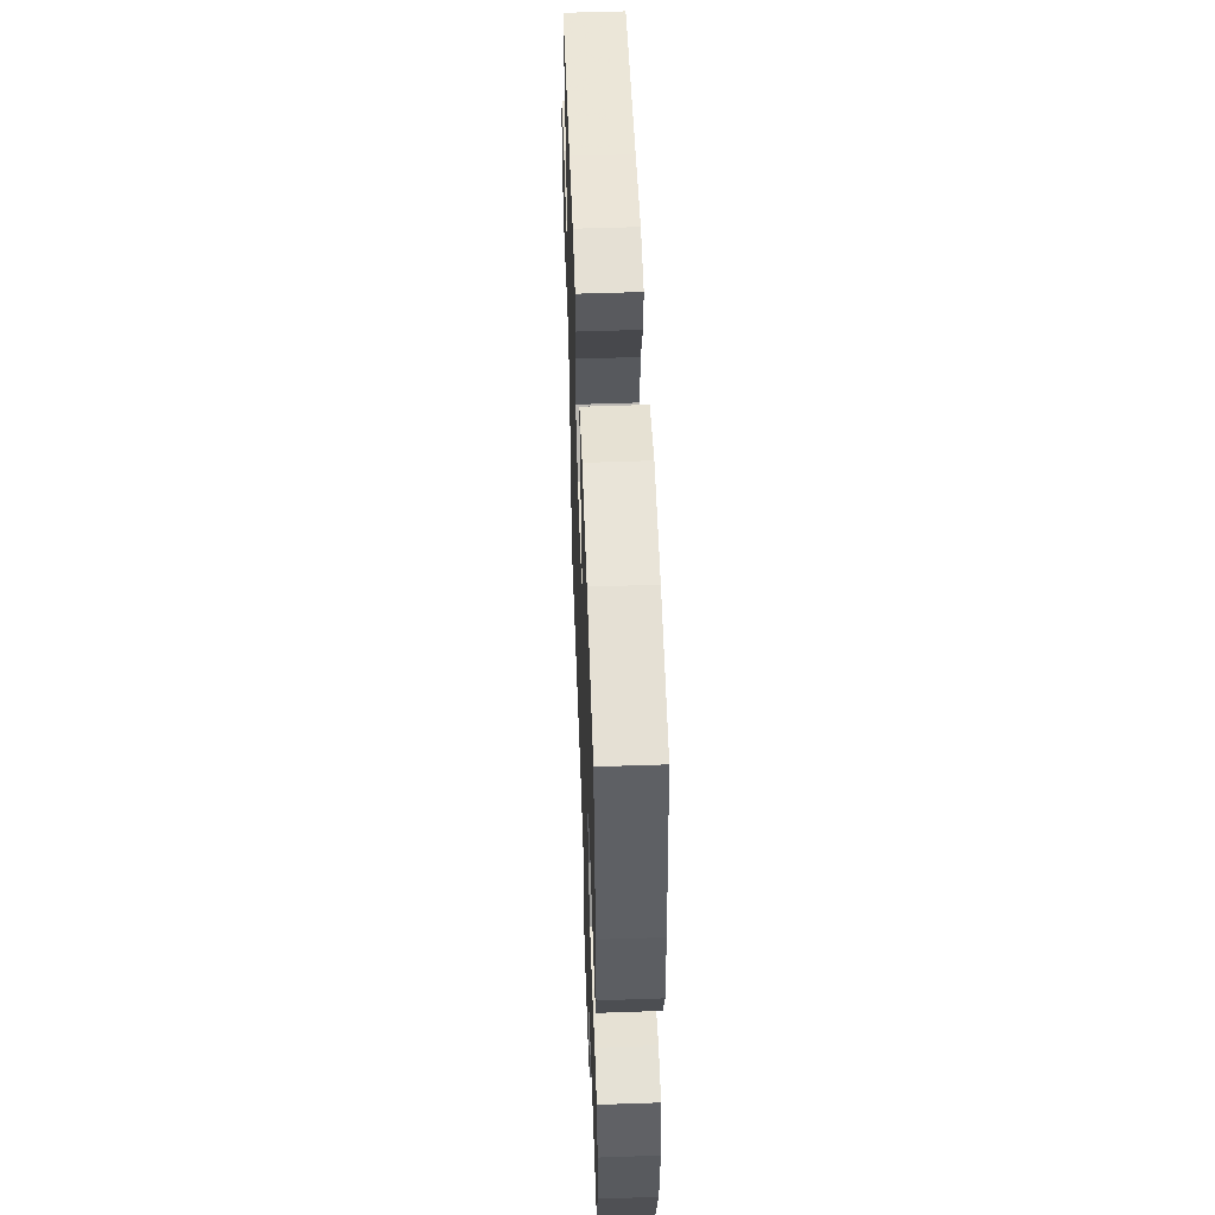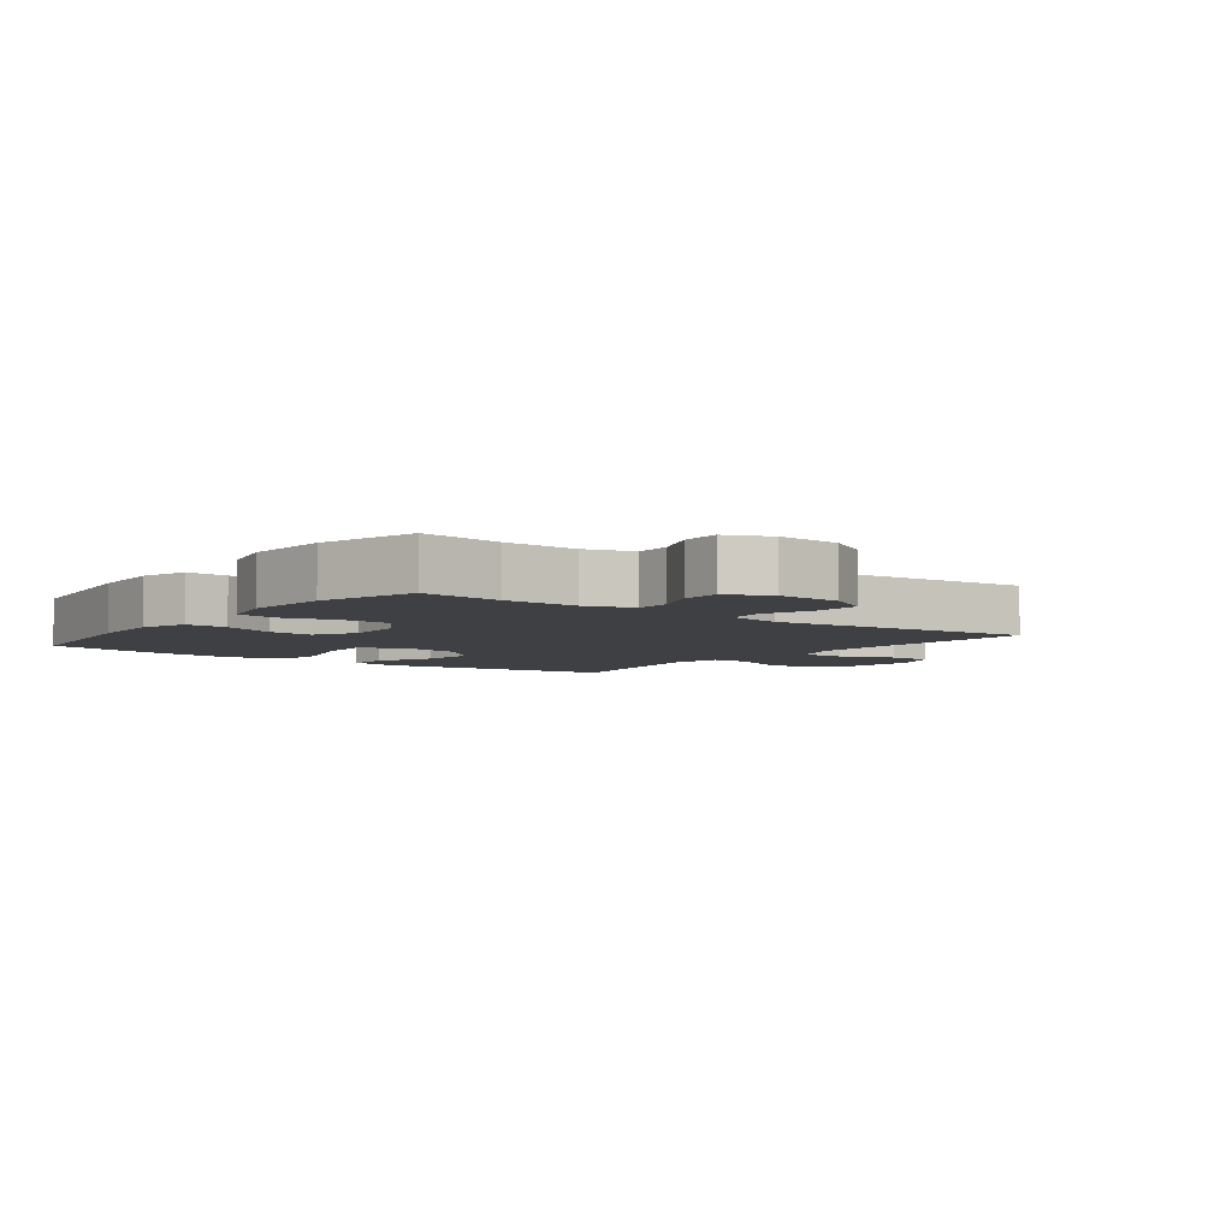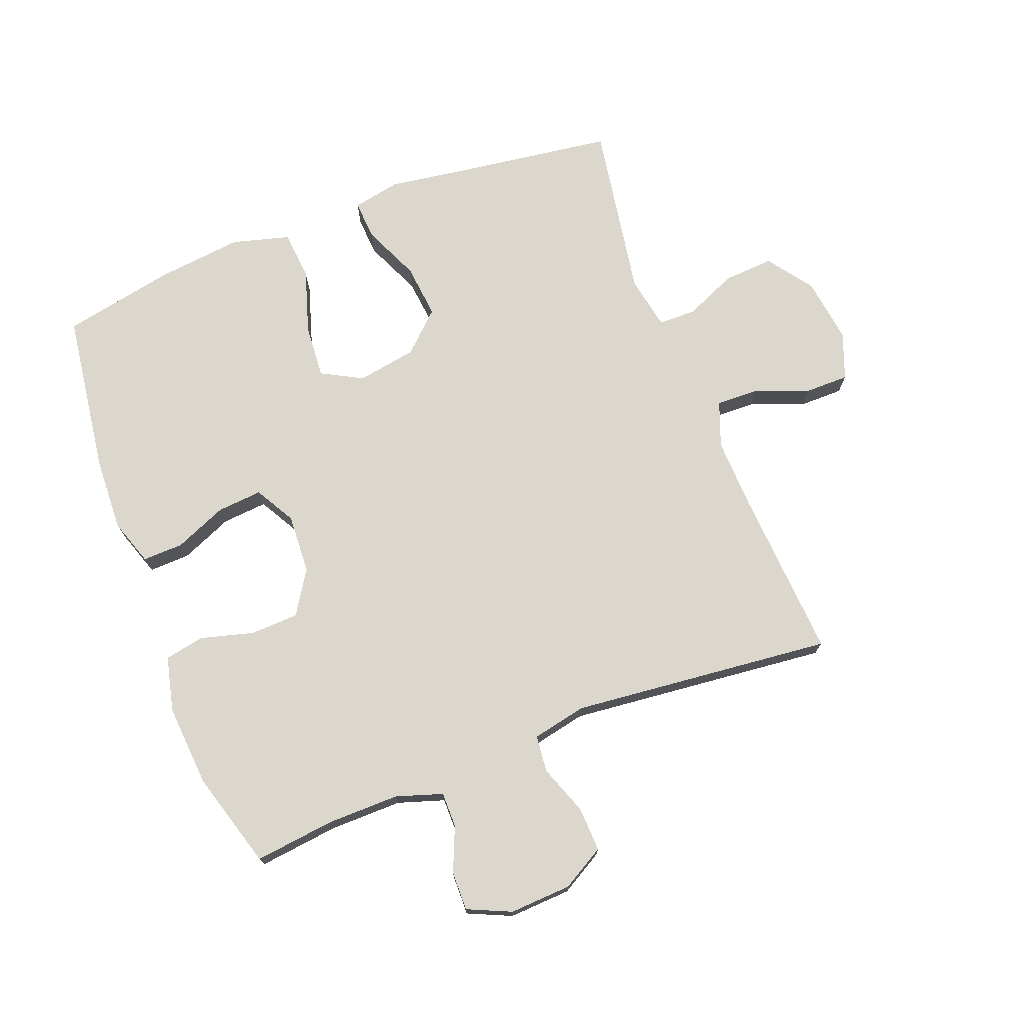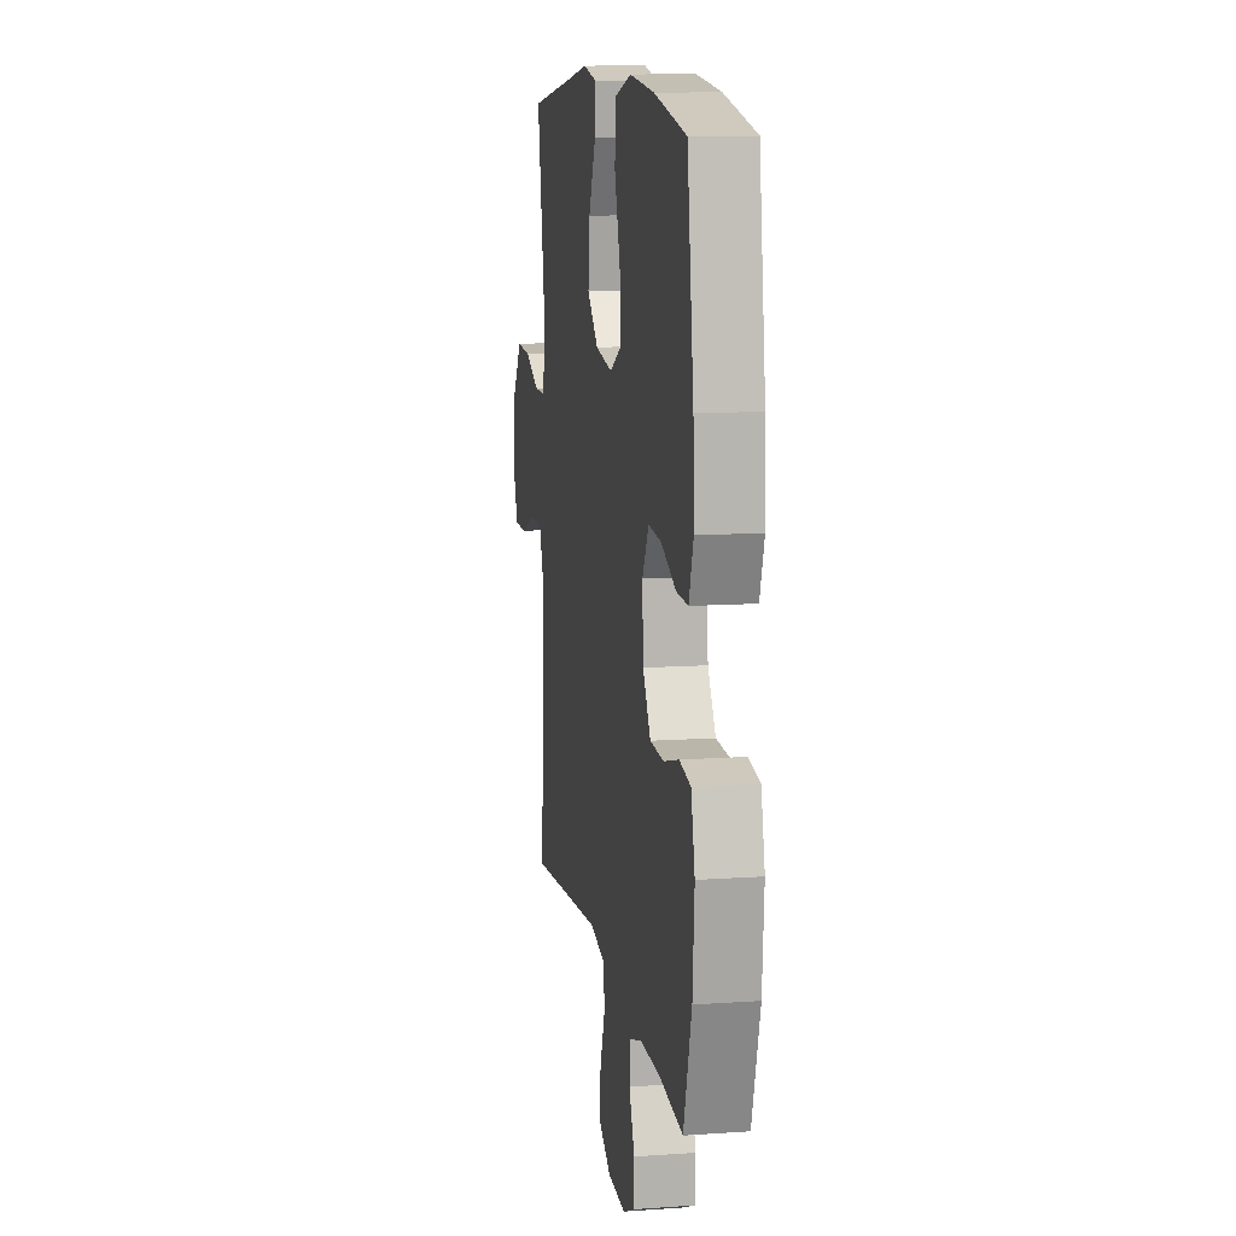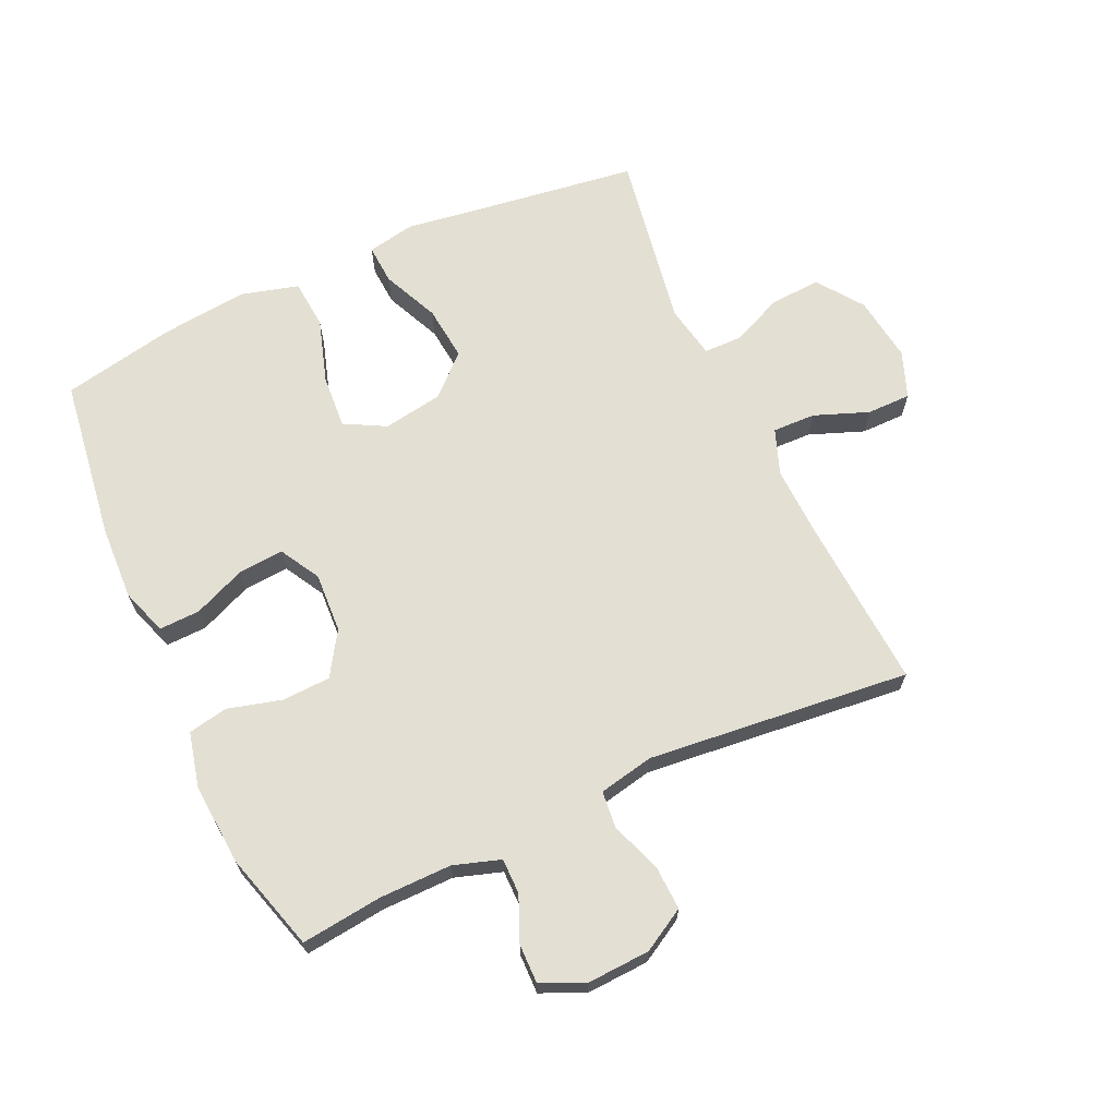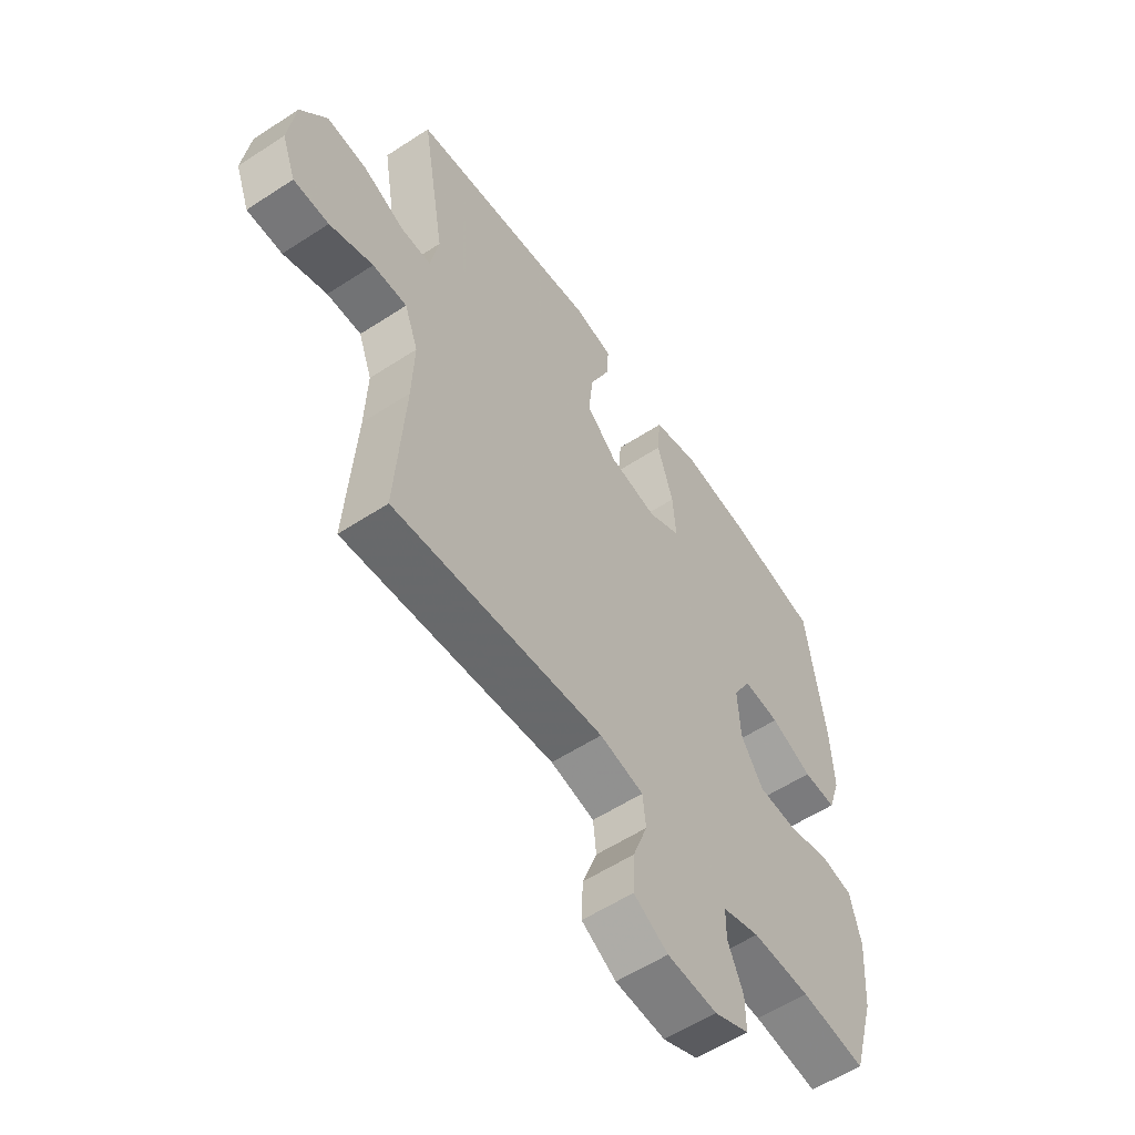
<metadata>
{"format":"obj","ext":"obj","renderer":"f3d","projection":"perspective","resolution":1024,"background":"white","views":[{"elev":54.3,"azim":87.9,"up":"+Z"},{"elev":-5.1,"azim":142.8,"up":"+Y"},{"elev":73.4,"azim":158.9,"up":"+Y"},{"elev":11.5,"azim":80.4,"up":"+Z"},{"elev":66.9,"azim":155.3,"up":"+Y"},{"elev":-57.2,"azim":-55.8,"up":"+Z"}]}
</metadata>
<code>
v -0.5 0.07 -0.5
v -0.483 0.07 -0.229
v -0.479 0.07 -0.114
v -0.506 0.07 -0.042
v -0.574 0.07 -0.044
v -0.66 0.07 -0.077
v -0.73 0.07 -0.077
v -0.758 0.07 -0.003
v -0.744 0.07 0.102
v -0.692 0.07 0.174
v -0.612 0.07 0.169
v -0.529 0.07 0.133
v -0.469 0.07 0.134
v -0.453 0.07 0.219
v -0.5 0.07 0.5
v -0.243 0.07 0.536
v -0.122 0.07 0.554
v -0.046 0.07 0.539
v -0.05 0.07 0.476
v -0.09 0.07 0.386
v -0.099 0.07 0.299
v -0.037 0.07 0.241
v 0.058 0.07 0.225
v 0.123 0.07 0.26
v 0.117 0.07 0.345
v 0.085 0.07 0.448
v 0.092 0.07 0.526
v 0.183 0.07 0.551
v 0.321 0.07 0.536
v 0.5 0.07 0.5
v 0.536 0.07 0.241
v 0.541 0.07 0.124
v 0.516 0.07 0.05
v 0.451 0.07 0.052
v 0.368 0.07 0.087
v 0.296 0.07 0.093
v 0.26 0.07 0.029
v 0.265 0.07 -0.066
v 0.309 0.07 -0.135
v 0.386 0.07 -0.138
v 0.471 0.07 -0.115
v 0.534 0.07 -0.127
v 0.555 0.07 -0.215
v 0.545 0.07 -0.346
v 0.5 0.07 -0.5
v 0.372 0.07 -0.485
v 0.257 0.07 -0.484
v 0.183 0.07 -0.508
v 0.183 0.07 -0.564
v 0.213 0.07 -0.635
v 0.214 0.07 -0.697
v 0.145 0.07 -0.728
v 0.046 0.07 -0.723
v -0.022 0.07 -0.684
v -0.019 0.07 -0.613
v 0.01 0.07 -0.534
v 0.004 0.07 -0.475
v -0.083 0.07 -0.457
v -0.5 0 -0.5
v -0.483 0 -0.229
v -0.479 0 -0.114
v -0.506 0 -0.042
v -0.574 0 -0.044
v -0.66 0 -0.077
v -0.73 0 -0.077
v -0.758 0 -0.003
v -0.744 0 0.102
v -0.692 0 0.174
v -0.612 0 0.169
v -0.529 0 0.133
v -0.469 0 0.134
v -0.453 0 0.219
v -0.5 0 0.5
v -0.243 0 0.536
v -0.122 0 0.554
v -0.046 0 0.539
v -0.05 0 0.476
v -0.09 0 0.386
v -0.099 0 0.299
v -0.037 0 0.241
v 0.058 0 0.225
v 0.123 0 0.26
v 0.117 0 0.345
v 0.085 0 0.448
v 0.092 0 0.526
v 0.183 0 0.551
v 0.321 0 0.536
v 0.5 0 0.5
v 0.536 0 0.241
v 0.541 0 0.124
v 0.516 0 0.05
v 0.451 0 0.052
v 0.368 0 0.087
v 0.296 0 0.093
v 0.26 0 0.029
v 0.265 0 -0.066
v 0.309 0 -0.135
v 0.386 0 -0.138
v 0.471 0 -0.115
v 0.534 0 -0.127
v 0.555 0 -0.215
v 0.545 0 -0.346
v 0.5 0 -0.5
v 0.372 0 -0.485
v 0.257 0 -0.484
v 0.183 0 -0.508
v 0.183 0 -0.564
v 0.213 0 -0.635
v 0.214 0 -0.697
v 0.145 0 -0.728
v 0.046 0 -0.723
v -0.022 0 -0.684
v -0.019 0 -0.613
v 0.01 0 -0.534
v 0.004 0 -0.475
v -0.083 0 -0.457
f 53 54 55 56
f 53 56 57
f 52 53 57
f 49 50 51 52
f 48 49 52 57
f 47 48 57 58
f 43 44 45 46
f 43 46 47 58
f 40 41 42 43
f 39 40 43 58
f 32 33 34 35
f 32 35 36
f 31 32 36
f 30 31 36
f 29 30 36 37
f 25 26 27 28
f 24 25 28 29
f 17 18 19 20
f 16 17 20 21
f 14 15 16 21
f 13 14 21 22
f 9 10 11 12
f 9 12 13
f 8 9 13
f 5 6 7 8
f 4 5 8 13
f 3 4 13 22
f 39 58 1 2
f 38 39 2 3
f 37 38 3 22
f 24 29 37
f 23 24 37
f 22 23 37
f 114 113 112 111
f 115 114 111
f 115 111 110
f 110 109 108 107
f 115 110 107 106
f 116 115 106 105
f 104 103 102 101
f 116 105 104 101
f 101 100 99 98
f 116 101 98 97
f 93 92 91 90
f 94 93 90
f 94 90 89
f 94 89 88
f 95 94 88 87
f 86 85 84 83
f 87 86 83 82
f 78 77 76 75
f 79 78 75 74
f 79 74 73 72
f 80 79 72 71
f 70 69 68 67
f 71 70 67
f 71 67 66
f 66 65 64 63
f 71 66 63 62
f 80 71 62 61
f 60 59 116 97
f 61 60 97 96
f 80 61 96 95
f 95 87 82
f 95 82 81
f 95 81 80
f 1 59 60 2
f 2 60 61 3
f 3 61 62 4
f 4 62 63 5
f 5 63 64 6
f 6 64 65 7
f 7 65 66 8
f 8 66 67 9
f 9 67 68 10
f 10 68 69 11
f 11 69 70 12
f 12 70 71 13
f 13 71 72 14
f 14 72 73 15
f 15 73 74 16
f 16 74 75 17
f 17 75 76 18
f 18 76 77 19
f 19 77 78 20
f 20 78 79 21
f 21 79 80 22
f 22 80 81 23
f 23 81 82 24
f 24 82 83 25
f 25 83 84 26
f 26 84 85 27
f 27 85 86 28
f 28 86 87 29
f 29 87 88 30
f 30 88 89 31
f 31 89 90 32
f 32 90 91 33
f 33 91 92 34
f 34 92 93 35
f 35 93 94 36
f 36 94 95 37
f 37 95 96 38
f 38 96 97 39
f 39 97 98 40
f 40 98 99 41
f 41 99 100 42
f 42 100 101 43
f 43 101 102 44
f 44 102 103 45
f 45 103 104 46
f 46 104 105 47
f 47 105 106 48
f 48 106 107 49
f 49 107 108 50
f 50 108 109 51
f 51 109 110 52
f 52 110 111 53
f 53 111 112 54
f 54 112 113 55
f 55 113 114 56
f 56 114 115 57
f 57 115 116 58
f 58 116 59 1

</code>
